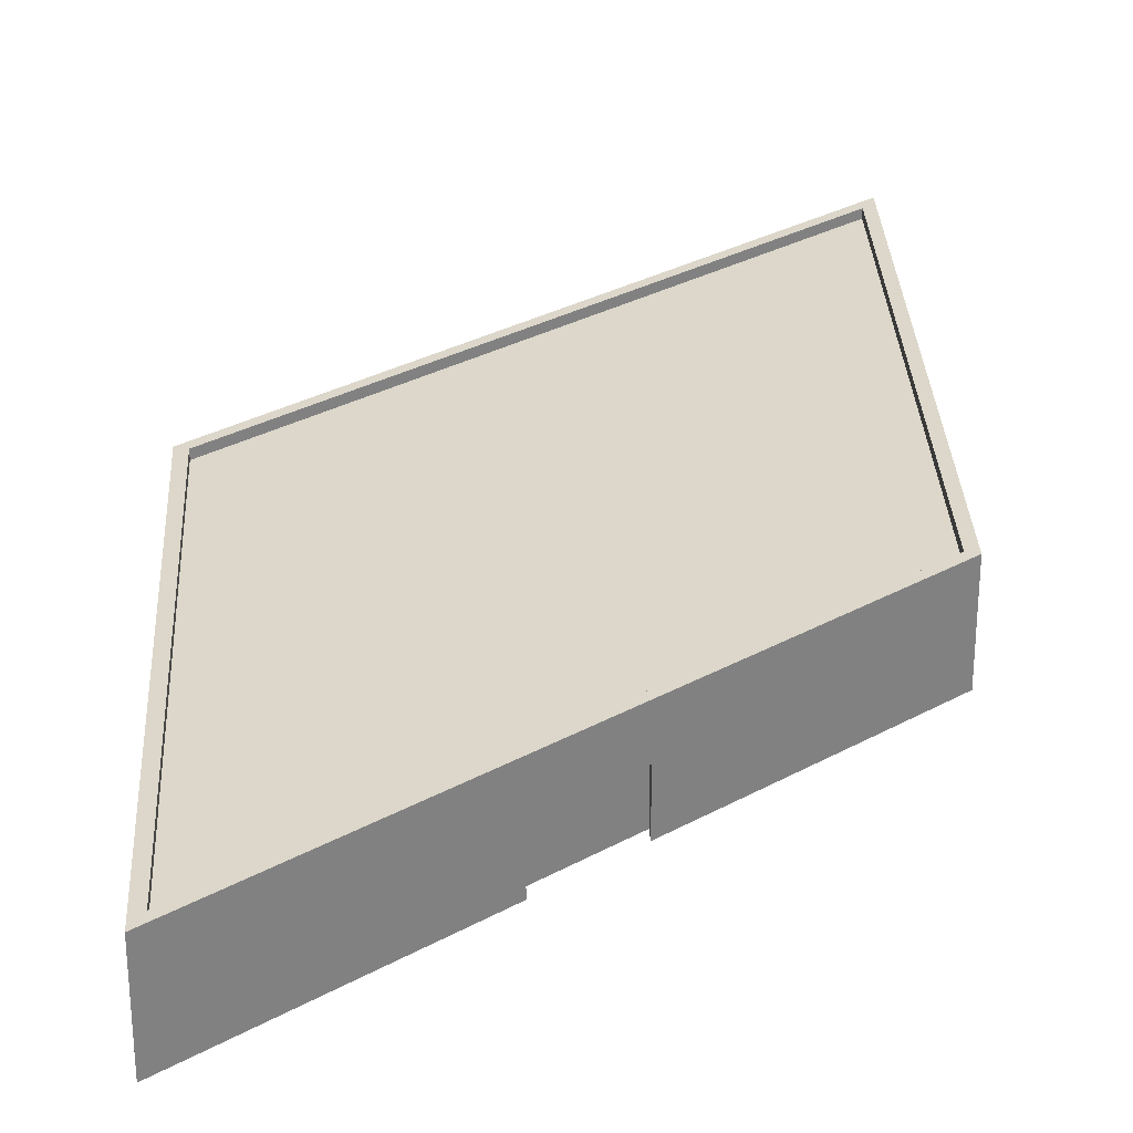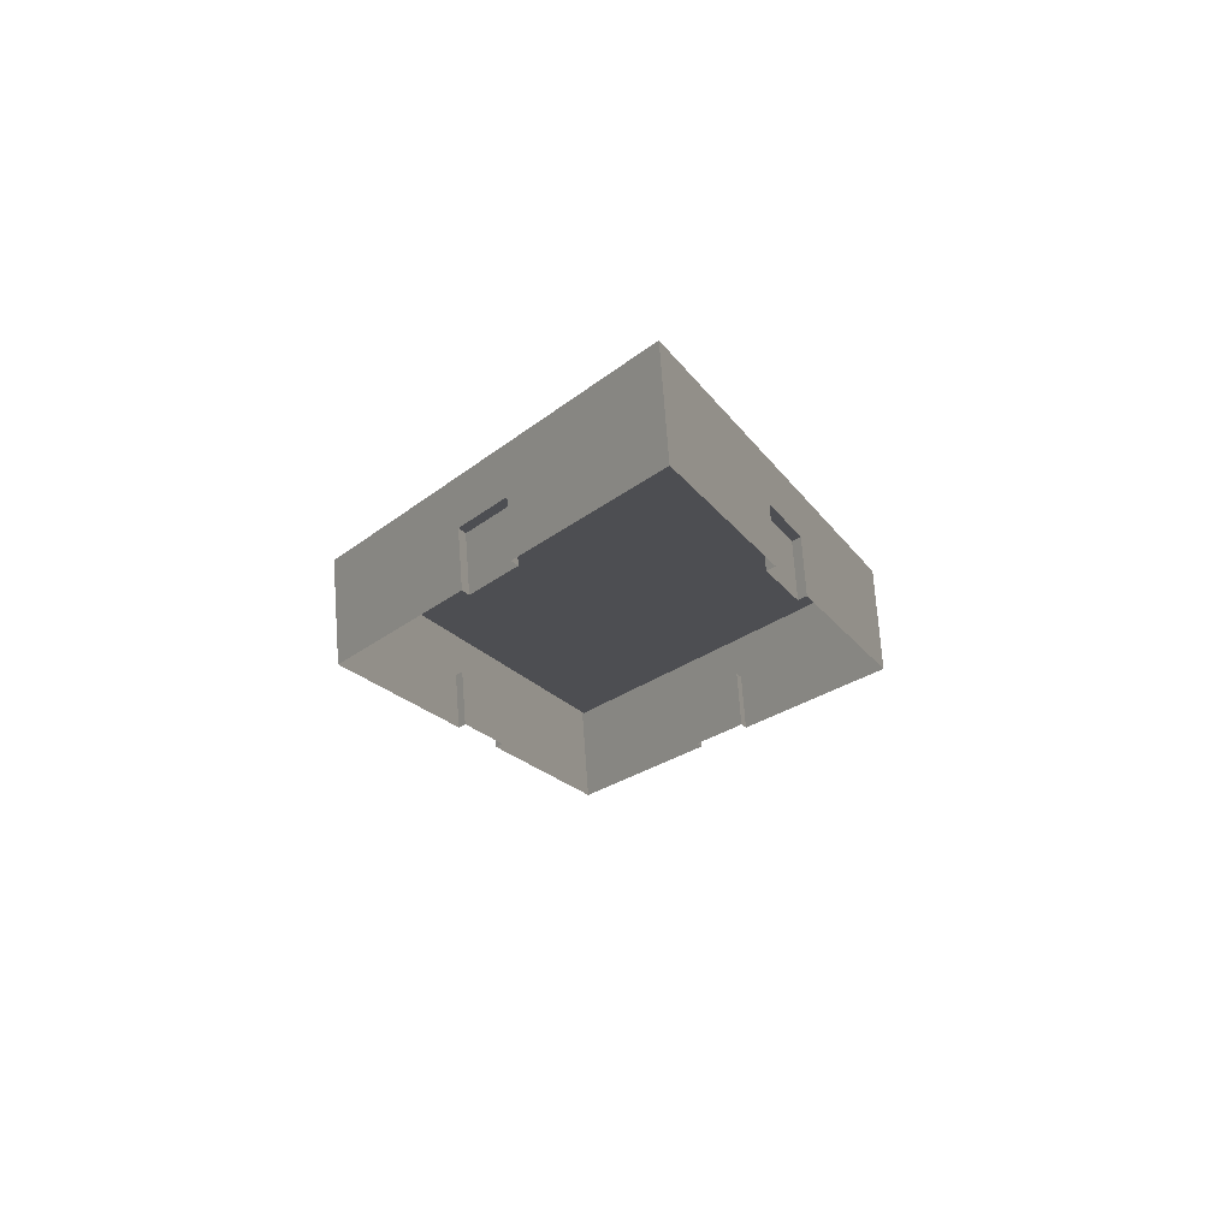
<metadata>
{"format":"obj","ext":"obj","renderer":"f3d","projection":"perspective","resolution":1024,"background":"white","views":[{"elev":30.6,"azim":30.6,"up":"+Y"},{"elev":72.4,"azim":-4.2,"up":"+Z"}]}
</metadata>
<code>
g BuildingObject 6(Clone)
v -0.04462 0.18 2.505
v -0.6189 0.1967 1.637
v -0.04462 0.1967 2.505
v -0.6189 0.1967 1.637
v -0.04462 0.18 2.505
v -0.6189 0.18 1.637
v -0.6189 0.18 1.637
v -1.053 0.1967 2.785
v -0.6189 0.1967 1.637
v -1.053 0.1967 2.785
v -0.6189 0.18 1.637
v -1.053 0.18 2.785
v -1.053 0.18 2.785
v -0.4789 0.1967 3.654
v -1.053 0.1967 2.785
v -0.4789 0.1967 3.654
v -1.053 0.18 2.785
v -0.4789 0.18 3.654
v -0.4789 0.18 3.654
v -0.04462 0.1967 2.505
v -0.4789 0.1967 3.654
v -0.04462 0.1967 2.505
v -0.4789 0.18 3.654
v -0.04462 0.18 2.505
v -0.04462 0.1967 2.505
v -0.616 0.1967 1.679
v -0.06563 0.1967 2.511
v -0.616 0.1967 1.679
v -0.04462 0.1967 2.505
v -0.6189 0.1967 1.637
v -0.6189 0.1967 1.637
v -1.032 0.1967 2.78
v -0.616 0.1967 1.679
v -1.032 0.1967 2.78
v -0.6189 0.1967 1.637
v -1.053 0.1967 2.785
v -1.053 0.1967 2.785
v -0.4818 0.1967 3.612
v -1.032 0.1967 2.78
v -0.4818 0.1967 3.612
v -1.053 0.1967 2.785
v -0.4789 0.1967 3.654
v -0.4789 0.1967 3.654
v -0.06563 0.1967 2.511
v -0.4818 0.1967 3.612
v -0.06563 0.1967 2.511
v -0.4789 0.1967 3.654
v -0.04462 0.1967 2.505
v -0.06563 0.1967 2.511
v -0.616 0.18 1.679
v -0.06563 0.18 2.511
v -0.616 0.18 1.679
v -0.06563 0.1967 2.511
v -0.616 0.1967 1.679
v -0.616 0.1967 1.679
v -1.032 0.18 2.78
v -0.616 0.18 1.679
v -1.032 0.18 2.78
v -0.616 0.1967 1.679
v -1.032 0.1967 2.78
v -1.032 0.1967 2.78
v -0.4818 0.18 3.612
v -1.032 0.18 2.78
v -0.4818 0.18 3.612
v -1.032 0.1967 2.78
v -0.4818 0.1967 3.612
v -0.4818 0.1967 3.612
v -0.06563 0.18 2.511
v -0.4818 0.18 3.612
v -0.06563 0.18 2.511
v -0.4818 0.1967 3.612
v -0.06563 0.1967 2.511
v -0.4818 0.18 3.612
v -0.06563 0.18 2.511
v -0.616 0.18 1.679
v -0.616 0.18 1.679
v -1.032 0.18 2.78
v -0.4818 0.18 3.612
v -0.2943 0.036 3.166
v -0.3083 0.108 3.145
v -0.2943 0.108 3.166
v -0.3083 0.108 3.145
v -0.2943 0.036 3.166
v -0.3083 0.036 3.145
v -0.2943 0 3.166
v -0.3083 0.036 3.145
v -0.2943 0.036 3.166
v -0.3083 0.036 3.145
v -0.2943 0 3.166
v -0.3083 0 3.145
v -0.2292 0.108 2.994
v -0.2431 0.036 2.972
v -0.2292 0.036 2.994
v -0.2431 0.036 2.972
v -0.2292 0.108 2.994
v -0.2431 0.108 2.972
v -0.2292 0.036 2.994
v -0.2431 0 2.972
v -0.2292 0 2.994
v -0.2431 0 2.972
v -0.2292 0.036 2.994
v -0.2431 0.036 2.972
v -0.2943 0.108 3.166
v -0.2431 0.108 2.972
v -0.2292 0.108 2.994
v -0.2431 0.108 2.972
v -0.2943 0.108 3.166
v -0.3083 0.108 3.145
v -0.3083 0 3.145
v -0.2431 0.108 2.972
v -0.3083 0.108 3.145
v -0.2431 0.108 2.972
v -0.3083 0 3.145
v -0.2431 0 2.972
v -0.4789 0 3.654
v -0.2943 0.036 3.166
v -0.4789 0.036 3.654
v -0.2943 0.036 3.166
v -0.4789 0 3.654
v -0.2943 0 3.166
v -0.2292 0 2.994
v -0.04462 0.036 2.505
v -0.2292 0.036 2.994
v -0.04462 0.036 2.505
v -0.2292 0 2.994
v -0.04462 0 2.505
v -0.4789 0.036 3.654
v -0.4517 0.108 3.582
v -0.4789 0.108 3.654
v -0.4517 0.108 3.582
v -0.4789 0.036 3.654
v -0.4517 0.036 3.582
v -0.4517 0.036 3.582
v -0.3866 0.108 3.41
v -0.4517 0.108 3.582
v -0.3866 0.108 3.41
v -0.4517 0.036 3.582
v -0.3866 0.036 3.41
v -0.3866 0.036 3.41
v -0.3215 0.108 3.238
v -0.3866 0.108 3.41
v -0.3215 0.108 3.238
v -0.3866 0.036 3.41
v -0.3215 0.036 3.238
v -0.2943 0.108 3.166
v -0.3215 0.036 3.238
v -0.2943 0.036 3.166
v -0.3215 0.036 3.238
v -0.2943 0.108 3.166
v -0.3215 0.108 3.238
v -0.2292 0.036 2.994
v -0.202 0.108 2.922
v -0.2292 0.108 2.994
v -0.202 0.108 2.922
v -0.2292 0.036 2.994
v -0.202 0.036 2.922
v -0.202 0.036 2.922
v -0.1369 0.108 2.75
v -0.202 0.108 2.922
v -0.1369 0.108 2.75
v -0.202 0.036 2.922
v -0.1369 0.036 2.75
v -0.1369 0.036 2.75
v -0.07176 0.108 2.577
v -0.1369 0.108 2.75
v -0.07176 0.108 2.577
v -0.1369 0.036 2.75
v -0.07176 0.036 2.577
v -0.04462 0.108 2.505
v -0.07176 0.036 2.577
v -0.04462 0.036 2.505
v -0.07176 0.036 2.577
v -0.04462 0.108 2.505
v -0.07176 0.108 2.577
v -0.4789 0.108 3.654
v -0.4572 0.18 3.597
v -0.4789 0.18 3.654
v -0.4572 0.18 3.597
v -0.4789 0.108 3.654
v -0.4572 0.108 3.597
v -0.4572 0.108 3.597
v -0.392 0.18 3.424
v -0.4572 0.18 3.597
v -0.392 0.18 3.424
v -0.4572 0.108 3.597
v -0.392 0.108 3.424
v -0.392 0.108 3.424
v -0.3269 0.18 3.252
v -0.392 0.18 3.424
v -0.3269 0.18 3.252
v -0.392 0.108 3.424
v -0.3269 0.108 3.252
v -0.3269 0.108 3.252
v -0.2618 0.18 3.08
v -0.3269 0.18 3.252
v -0.2618 0.18 3.08
v -0.3269 0.108 3.252
v -0.2618 0.108 3.08
v -0.2618 0.108 3.08
v -0.1966 0.18 2.907
v -0.2618 0.18 3.08
v -0.1966 0.18 2.907
v -0.2618 0.108 3.08
v -0.1966 0.108 2.907
v -0.1966 0.108 2.907
v -0.1315 0.18 2.735
v -0.1966 0.18 2.907
v -0.1315 0.18 2.735
v -0.1966 0.108 2.907
v -0.1315 0.108 2.735
v -0.1315 0.108 2.735
v -0.06633 0.18 2.563
v -0.1315 0.18 2.735
v -0.06633 0.18 2.563
v -0.1315 0.108 2.735
v -0.06633 0.108 2.563
v -0.04462 0.18 2.505
v -0.06633 0.108 2.563
v -0.04462 0.108 2.505
v -0.06633 0.108 2.563
v -0.04462 0.18 2.505
v -0.06633 0.18 2.563
v -0.2887 0.036 2.136
v -0.2992 0.108 2.164
v -0.2887 0.108 2.136
v -0.2992 0.108 2.164
v -0.2887 0.036 2.136
v -0.2992 0.036 2.164
v -0.2887 0 2.136
v -0.2992 0.036 2.164
v -0.2887 0.036 2.136
v -0.2992 0.036 2.164
v -0.2887 0 2.136
v -0.2992 0 2.164
v -0.3748 0.108 2.006
v -0.3854 0.036 2.034
v -0.3748 0.036 2.006
v -0.3854 0.036 2.034
v -0.3748 0.108 2.006
v -0.3854 0.108 2.034
v -0.3748 0.036 2.006
v -0.3854 0 2.034
v -0.3748 0 2.006
v -0.3854 0 2.034
v -0.3748 0.036 2.006
v -0.3854 0.036 2.034
v -0.2887 0.108 2.136
v -0.3854 0.108 2.034
v -0.3748 0.108 2.006
v -0.3854 0.108 2.034
v -0.2887 0.108 2.136
v -0.2992 0.108 2.164
v -0.2992 0 2.164
v -0.3854 0.108 2.034
v -0.2992 0.108 2.164
v -0.3854 0.108 2.034
v -0.2992 0 2.164
v -0.3854 0 2.034
v -0.04462 0 2.505
v -0.2887 0.036 2.136
v -0.04462 0.036 2.505
v -0.2887 0.036 2.136
v -0.04462 0 2.505
v -0.2887 0 2.136
v -0.3748 0 2.006
v -0.6189 0.036 1.637
v -0.3748 0.036 2.006
v -0.6189 0.036 1.637
v -0.3748 0 2.006
v -0.6189 0 1.637
v -0.04462 0.036 2.505
v -0.08051 0.108 2.451
v -0.04462 0.108 2.505
v -0.08051 0.108 2.451
v -0.04462 0.036 2.505
v -0.08051 0.036 2.451
v -0.08051 0.036 2.451
v -0.1667 0.108 2.321
v -0.08051 0.108 2.451
v -0.1667 0.108 2.321
v -0.08051 0.036 2.451
v -0.1667 0.036 2.321
v -0.1667 0.036 2.321
v -0.2528 0.108 2.191
v -0.1667 0.108 2.321
v -0.2528 0.108 2.191
v -0.1667 0.036 2.321
v -0.2528 0.036 2.191
v -0.2887 0.108 2.136
v -0.2528 0.036 2.191
v -0.2887 0.036 2.136
v -0.2528 0.036 2.191
v -0.2887 0.108 2.136
v -0.2528 0.108 2.191
v -0.3748 0.036 2.006
v -0.4107 0.108 1.952
v -0.3748 0.108 2.006
v -0.4107 0.108 1.952
v -0.3748 0.036 2.006
v -0.4107 0.036 1.952
v -0.4107 0.036 1.952
v -0.4969 0.108 1.821
v -0.4107 0.108 1.952
v -0.4969 0.108 1.821
v -0.4107 0.036 1.952
v -0.4969 0.036 1.821
v -0.4969 0.036 1.821
v -0.583 0.108 1.691
v -0.4969 0.108 1.821
v -0.583 0.108 1.691
v -0.4969 0.036 1.821
v -0.583 0.036 1.691
v -0.6189 0.108 1.637
v -0.583 0.036 1.691
v -0.6189 0.036 1.637
v -0.583 0.036 1.691
v -0.6189 0.108 1.637
v -0.583 0.108 1.691
v -0.04462 0.108 2.505
v -0.07333 0.18 2.462
v -0.04462 0.18 2.505
v -0.07333 0.18 2.462
v -0.04462 0.108 2.505
v -0.07333 0.108 2.462
v -0.07333 0.108 2.462
v -0.1595 0.18 2.332
v -0.07333 0.18 2.462
v -0.1595 0.18 2.332
v -0.07333 0.108 2.462
v -0.1595 0.108 2.332
v -0.1595 0.108 2.332
v -0.2456 0.18 2.201
v -0.1595 0.18 2.332
v -0.2456 0.18 2.201
v -0.1595 0.108 2.332
v -0.2456 0.108 2.201
v -0.2456 0.108 2.201
v -0.3318 0.18 2.071
v -0.2456 0.18 2.201
v -0.3318 0.18 2.071
v -0.2456 0.108 2.201
v -0.3318 0.108 2.071
v -0.3318 0.108 2.071
v -0.4179 0.18 1.941
v -0.3318 0.18 2.071
v -0.4179 0.18 1.941
v -0.3318 0.108 2.071
v -0.4179 0.108 1.941
v -0.4179 0.108 1.941
v -0.504 0.18 1.811
v -0.4179 0.18 1.941
v -0.504 0.18 1.811
v -0.4179 0.108 1.941
v -0.504 0.108 1.811
v -0.504 0.108 1.811
v -0.5902 0.18 1.68
v -0.504 0.18 1.811
v -0.5902 0.18 1.68
v -0.504 0.108 1.811
v -0.5902 0.108 1.68
v -0.6189 0.18 1.637
v -0.5902 0.108 1.68
v -0.6189 0.108 1.637
v -0.5902 0.108 1.68
v -0.6189 0.18 1.637
v -0.5902 0.18 1.68
v -0.8035 0.036 2.125
v -0.7895 0.108 2.146
v -0.8035 0.108 2.125
v -0.7895 0.108 2.146
v -0.8035 0.036 2.125
v -0.7895 0.036 2.146
v -0.8035 0 2.125
v -0.7895 0.036 2.146
v -0.8035 0.036 2.125
v -0.7895 0.036 2.146
v -0.8035 0 2.125
v -0.7895 0 2.146
v -0.8686 0.108 2.297
v -0.8547 0.036 2.318
v -0.8686 0.036 2.297
v -0.8547 0.036 2.318
v -0.8686 0.108 2.297
v -0.8547 0.108 2.318
v -0.8686 0.036 2.297
v -0.8547 0 2.318
v -0.8686 0 2.297
v -0.8547 0 2.318
v -0.8686 0.036 2.297
v -0.8547 0.036 2.318
v -0.8035 0.108 2.125
v -0.8547 0.108 2.318
v -0.8686 0.108 2.297
v -0.8547 0.108 2.318
v -0.8035 0.108 2.125
v -0.7895 0.108 2.146
v -0.7895 0 2.146
v -0.8547 0.108 2.318
v -0.7895 0.108 2.146
v -0.8547 0.108 2.318
v -0.7895 0 2.146
v -0.8547 0 2.318
v -0.6189 0 1.637
v -0.8035 0.036 2.125
v -0.6189 0.036 1.637
v -0.8035 0.036 2.125
v -0.6189 0 1.637
v -0.8035 0 2.125
v -0.8686 0 2.297
v -1.053 0.036 2.785
v -0.8686 0.036 2.297
v -1.053 0.036 2.785
v -0.8686 0 2.297
v -1.053 0 2.785
v -0.6189 0.036 1.637
v -0.646 0.108 1.709
v -0.6189 0.108 1.637
v -0.646 0.108 1.709
v -0.6189 0.036 1.637
v -0.646 0.036 1.709
v -0.646 0.036 1.709
v -0.7112 0.108 1.881
v -0.646 0.108 1.709
v -0.7112 0.108 1.881
v -0.646 0.036 1.709
v -0.7112 0.036 1.881
v -0.7112 0.036 1.881
v -0.7763 0.108 2.053
v -0.7112 0.108 1.881
v -0.7763 0.108 2.053
v -0.7112 0.036 1.881
v -0.7763 0.036 2.053
v -0.8035 0.108 2.125
v -0.7763 0.036 2.053
v -0.8035 0.036 2.125
v -0.7763 0.036 2.053
v -0.8035 0.108 2.125
v -0.7763 0.108 2.053
v -0.8686 0.036 2.297
v -0.8958 0.108 2.369
v -0.8686 0.108 2.297
v -0.8958 0.108 2.369
v -0.8686 0.036 2.297
v -0.8958 0.036 2.369
v -0.8958 0.036 2.369
v -0.9609 0.108 2.541
v -0.8958 0.108 2.369
v -0.9609 0.108 2.541
v -0.8958 0.036 2.369
v -0.9609 0.036 2.541
v -0.9609 0.036 2.541
v -1.026 0.108 2.714
v -0.9609 0.108 2.541
v -1.026 0.108 2.714
v -0.9609 0.036 2.541
v -1.026 0.036 2.714
v -1.053 0.108 2.785
v -1.026 0.036 2.714
v -1.053 0.036 2.785
v -1.026 0.036 2.714
v -1.053 0.108 2.785
v -1.026 0.108 2.714
v -0.6189 0.108 1.637
v -0.6406 0.18 1.694
v -0.6189 0.18 1.637
v -0.6406 0.18 1.694
v -0.6189 0.108 1.637
v -0.6406 0.108 1.694
v -0.6406 0.108 1.694
v -0.7058 0.18 1.867
v -0.6406 0.18 1.694
v -0.7058 0.18 1.867
v -0.6406 0.108 1.694
v -0.7058 0.108 1.867
v -0.7058 0.108 1.867
v -0.7709 0.18 2.039
v -0.7058 0.18 1.867
v -0.7709 0.18 2.039
v -0.7058 0.108 1.867
v -0.7709 0.108 2.039
v -0.7709 0.108 2.039
v -0.836 0.18 2.211
v -0.7709 0.18 2.039
v -0.836 0.18 2.211
v -0.7709 0.108 2.039
v -0.836 0.108 2.211
v -0.836 0.108 2.211
v -0.9012 0.18 2.383
v -0.836 0.18 2.211
v -0.9012 0.18 2.383
v -0.836 0.108 2.211
v -0.9012 0.108 2.383
v -0.9012 0.108 2.383
v -0.9663 0.18 2.556
v -0.9012 0.18 2.383
v -0.9663 0.18 2.556
v -0.9012 0.108 2.383
v -0.9663 0.108 2.556
v -0.9663 0.108 2.556
v -1.031 0.18 2.728
v -0.9663 0.18 2.556
v -1.031 0.18 2.728
v -0.9663 0.108 2.556
v -1.031 0.108 2.728
v -1.053 0.18 2.785
v -1.031 0.108 2.728
v -1.053 0.108 2.785
v -1.031 0.108 2.728
v -1.053 0.18 2.785
v -1.031 0.18 2.728
v -0.8091 0.036 3.155
v -0.7986 0.108 3.127
v -0.8091 0.108 3.155
v -0.7986 0.108 3.127
v -0.8091 0.036 3.155
v -0.7986 0.036 3.127
v -0.8091 0 3.155
v -0.7986 0.036 3.127
v -0.8091 0.036 3.155
v -0.7986 0.036 3.127
v -0.8091 0 3.155
v -0.7986 0 3.127
v -0.723 0.108 3.285
v -0.7124 0.036 3.257
v -0.723 0.036 3.285
v -0.7124 0.036 3.257
v -0.723 0.108 3.285
v -0.7124 0.108 3.257
v -0.723 0.036 3.285
v -0.7124 0 3.257
v -0.723 0 3.285
v -0.7124 0 3.257
v -0.723 0.036 3.285
v -0.7124 0.036 3.257
v -0.8091 0.108 3.155
v -0.7124 0.108 3.257
v -0.723 0.108 3.285
v -0.7124 0.108 3.257
v -0.8091 0.108 3.155
v -0.7986 0.108 3.127
v -0.7986 0 3.127
v -0.7124 0.108 3.257
v -0.7986 0.108 3.127
v -0.7124 0.108 3.257
v -0.7986 0 3.127
v -0.7124 0 3.257
v -1.053 0 2.785
v -0.8091 0.036 3.155
v -1.053 0.036 2.785
v -0.8091 0.036 3.155
v -1.053 0 2.785
v -0.8091 0 3.155
v -0.723 0 3.285
v -0.4789 0.036 3.654
v -0.723 0.036 3.285
v -0.4789 0.036 3.654
v -0.723 0 3.285
v -0.4789 0 3.654
v -1.053 0.036 2.785
v -1.017 0.108 2.84
v -1.053 0.108 2.785
v -1.017 0.108 2.84
v -1.053 0.036 2.785
v -1.017 0.036 2.84
v -1.017 0.036 2.84
v -0.9311 0.108 2.97
v -1.017 0.108 2.84
v -0.9311 0.108 2.97
v -1.017 0.036 2.84
v -0.9311 0.036 2.97
v -0.9311 0.036 2.97
v -0.845 0.108 3.1
v -0.9311 0.108 2.97
v -0.845 0.108 3.1
v -0.9311 0.036 2.97
v -0.845 0.036 3.1
v -0.8091 0.108 3.155
v -0.845 0.036 3.1
v -0.8091 0.036 3.155
v -0.845 0.036 3.1
v -0.8091 0.108 3.155
v -0.845 0.108 3.1
v -0.723 0.036 3.285
v -0.6871 0.108 3.339
v -0.723 0.108 3.285
v -0.6871 0.108 3.339
v -0.723 0.036 3.285
v -0.6871 0.036 3.339
v -0.6871 0.036 3.339
v -0.6009 0.108 3.469
v -0.6871 0.108 3.339
v -0.6009 0.108 3.469
v -0.6871 0.036 3.339
v -0.6009 0.036 3.469
v -0.6009 0.036 3.469
v -0.5148 0.108 3.6
v -0.6009 0.108 3.469
v -0.5148 0.108 3.6
v -0.6009 0.036 3.469
v -0.5148 0.036 3.6
v -0.4789 0.108 3.654
v -0.5148 0.036 3.6
v -0.4789 0.036 3.654
v -0.5148 0.036 3.6
v -0.4789 0.108 3.654
v -0.5148 0.108 3.6
v -1.053 0.108 2.785
v -1.024 0.18 2.829
v -1.053 0.18 2.785
v -1.024 0.18 2.829
v -1.053 0.108 2.785
v -1.024 0.108 2.829
v -1.024 0.108 2.829
v -0.9383 0.18 2.959
v -1.024 0.18 2.829
v -0.9383 0.18 2.959
v -1.024 0.108 2.829
v -0.9383 0.108 2.959
v -0.9383 0.108 2.959
v -0.8522 0.18 3.089
v -0.9383 0.18 2.959
v -0.8522 0.18 3.089
v -0.9383 0.108 2.959
v -0.8522 0.108 3.089
v -0.8522 0.108 3.089
v -0.766 0.18 3.22
v -0.8522 0.18 3.089
v -0.766 0.18 3.22
v -0.8522 0.108 3.089
v -0.766 0.108 3.22
v -0.766 0.108 3.22
v -0.6799 0.18 3.35
v -0.766 0.18 3.22
v -0.6799 0.18 3.35
v -0.766 0.108 3.22
v -0.6799 0.108 3.35
v -0.6799 0.108 3.35
v -0.5938 0.18 3.48
v -0.6799 0.18 3.35
v -0.5938 0.18 3.48
v -0.6799 0.108 3.35
v -0.5938 0.108 3.48
v -0.5938 0.108 3.48
v -0.5076 0.18 3.611
v -0.5938 0.18 3.48
v -0.5076 0.18 3.611
v -0.5938 0.108 3.48
v -0.5076 0.108 3.611
v -0.4789 0.18 3.654
v -0.5076 0.108 3.611
v -0.4789 0.108 3.654
v -0.5076 0.108 3.611
v -0.4789 0.18 3.654
v -0.5076 0.18 3.611
f 1 2 3
f 4 5 6
f 7 8 9
f 10 11 12
f 13 14 15
f 16 17 18
f 19 20 21
f 22 23 24
f 25 26 27
f 28 29 30
f 31 32 33
f 34 35 36
f 37 38 39
f 40 41 42
f 43 44 45
f 46 47 48
f 49 50 51
f 52 53 54
f 55 56 57
f 58 59 60
f 61 62 63
f 64 65 66
f 67 68 69
f 70 71 72
f 73 74 75
f 76 77 78
f 79 80 81
f 82 83 84
f 91 92 93
f 94 95 96
f 103 104 105
f 106 107 108
f 127 128 129
f 130 131 132
f 145 146 147
f 148 149 150
f 151 152 153
f 154 155 156
f 169 170 171
f 172 173 174
f 175 176 177
f 178 179 180
f 217 218 219
f 220 221 222
f 223 224 225
f 226 227 228
f 235 236 237
f 238 239 240
f 247 248 249
f 250 251 252
f 271 272 273
f 274 275 276
f 289 290 291
f 292 293 294
f 295 296 297
f 298 299 300
f 313 314 315
f 316 317 318
f 319 320 321
f 322 323 324
f 361 362 363
f 364 365 366
f 367 368 369
f 370 371 372
f 379 380 381
f 382 383 384
f 391 392 393
f 394 395 396
f 415 416 417
f 418 419 420
f 433 434 435
f 436 437 438
f 439 440 441
f 442 443 444
f 457 458 459
f 460 461 462
f 463 464 465
f 466 467 468
f 505 506 507
f 508 509 510
f 511 512 513
f 514 515 516
f 523 524 525
f 526 527 528
f 535 536 537
f 538 539 540
f 559 560 561
f 562 563 564
f 577 578 579
f 580 581 582
f 583 584 585
f 586 587 588
f 601 602 603
f 604 605 606
f 607 608 609
f 610 611 612
f 649 650 651
f 652 653 654
f 85 86 87
f 88 89 90
f 97 98 99
f 100 101 102
f 115 116 117
f 118 119 120
f 121 122 123
f 124 125 126
f 229 230 231
f 232 233 234
f 241 242 243
f 244 245 246
f 259 260 261
f 262 263 264
f 265 266 267
f 268 269 270
f 373 374 375
f 376 377 378
f 385 386 387
f 388 389 390
f 403 404 405
f 406 407 408
f 409 410 411
f 412 413 414
f 517 518 519
f 520 521 522
f 529 530 531
f 532 533 534
f 547 548 549
f 550 551 552
f 553 554 555
f 556 557 558
f 109 110 111
f 112 113 114
f 253 254 255
f 256 257 258
f 397 398 399
f 400 401 402
f 541 542 543
f 544 545 546
f 163 164 165
f 166 167 168
f 181 182 183
f 184 185 186
f 193 194 195
f 196 197 198
f 205 206 207
f 208 209 210
f 307 308 309
f 310 311 312
f 355 356 357
f 358 359 360
f 421 422 423
f 424 425 426
f 451 452 453
f 454 455 456
f 487 488 489
f 490 491 492
f 571 572 573
f 574 575 576
f 589 590 591
f 592 593 594
f 637 638 639
f 640 641 642
f 643 644 645
f 646 647 648
f 139 140 141
f 142 143 144
f 187 188 189
f 190 191 192
f 199 200 201
f 202 203 204
f 277 278 279
f 280 281 282
f 301 302 303
f 304 305 306
f 325 326 327
f 328 329 330
f 337 338 339
f 340 341 342
f 427 428 429
f 430 431 432
f 445 446 447
f 448 449 450
f 469 470 471
f 472 473 474
f 475 476 477
f 478 479 480
f 481 482 483
f 484 485 486
f 493 494 495
f 496 497 498
f 565 566 567
f 568 569 570
f 133 134 135
f 136 137 138
f 157 158 159
f 160 161 162
f 211 212 213
f 214 215 216
f 283 284 285
f 286 287 288
f 331 332 333
f 334 335 336
f 343 344 345
f 346 347 348
f 349 350 351
f 352 353 354
f 499 500 501
f 502 503 504
f 595 596 597
f 598 599 600
f 613 614 615
f 616 617 618
f 619 620 621
f 622 623 624
f 625 626 627
f 628 629 630
f 631 632 633
f 634 635 636

</code>
